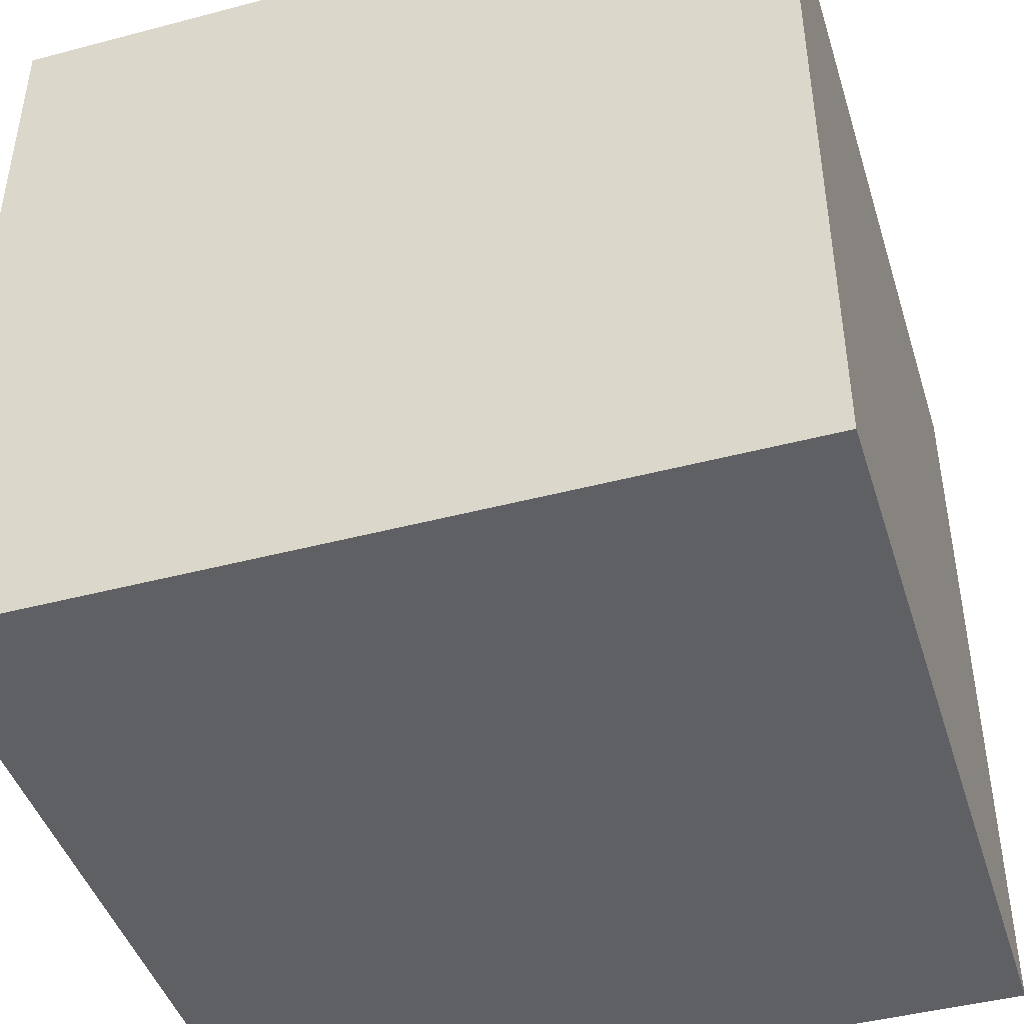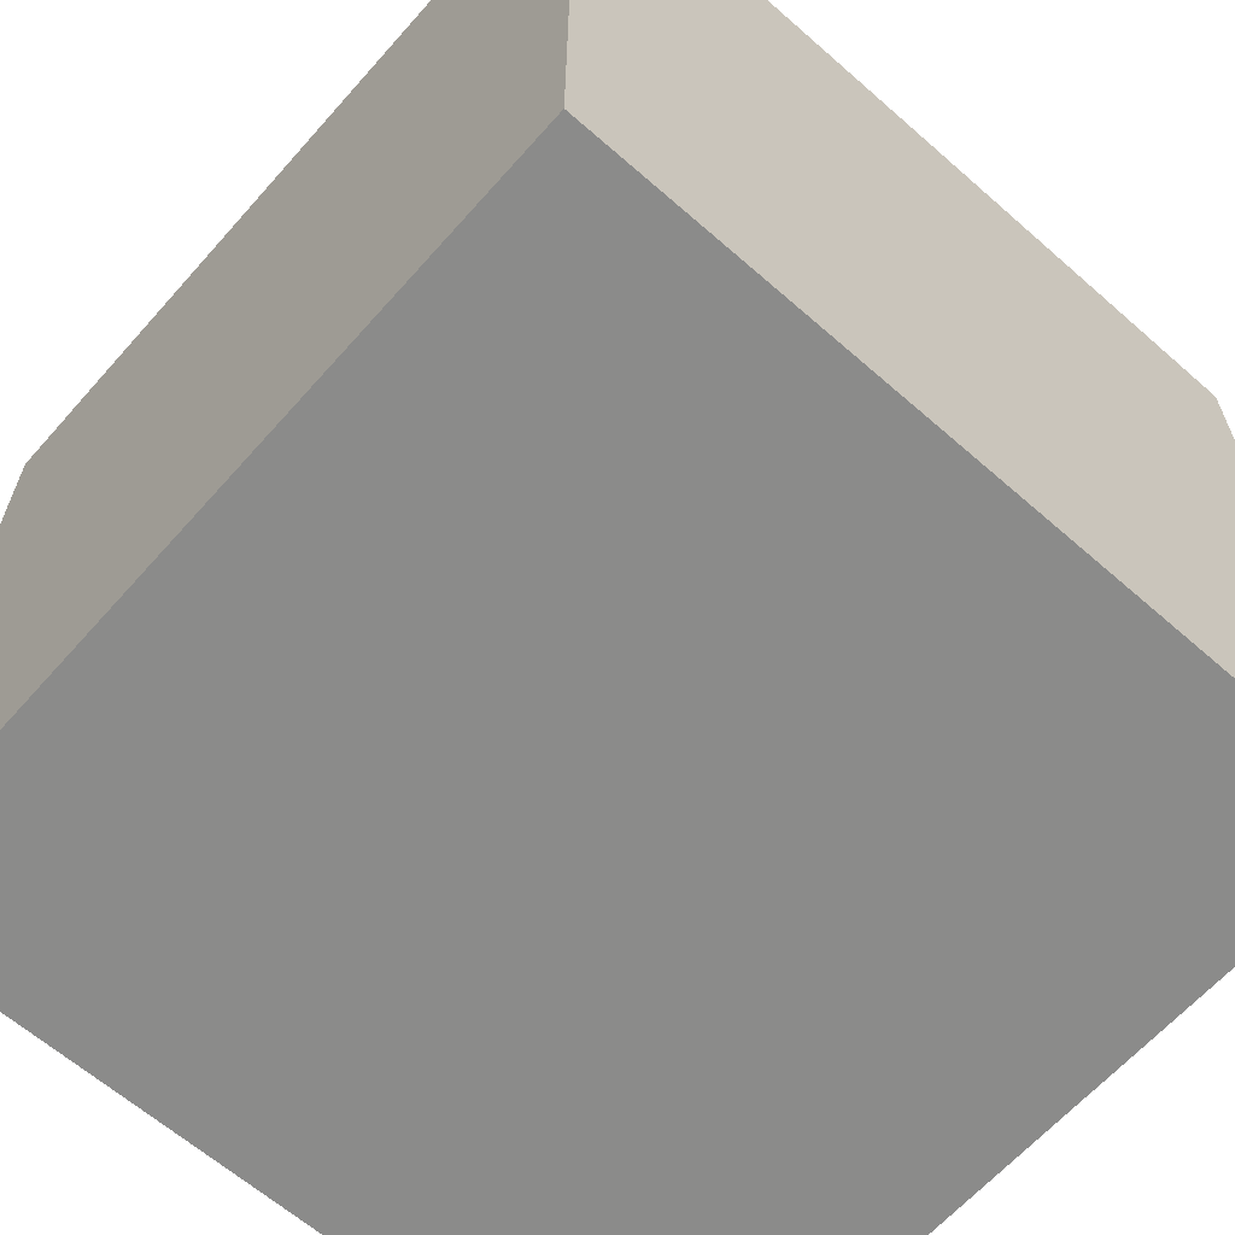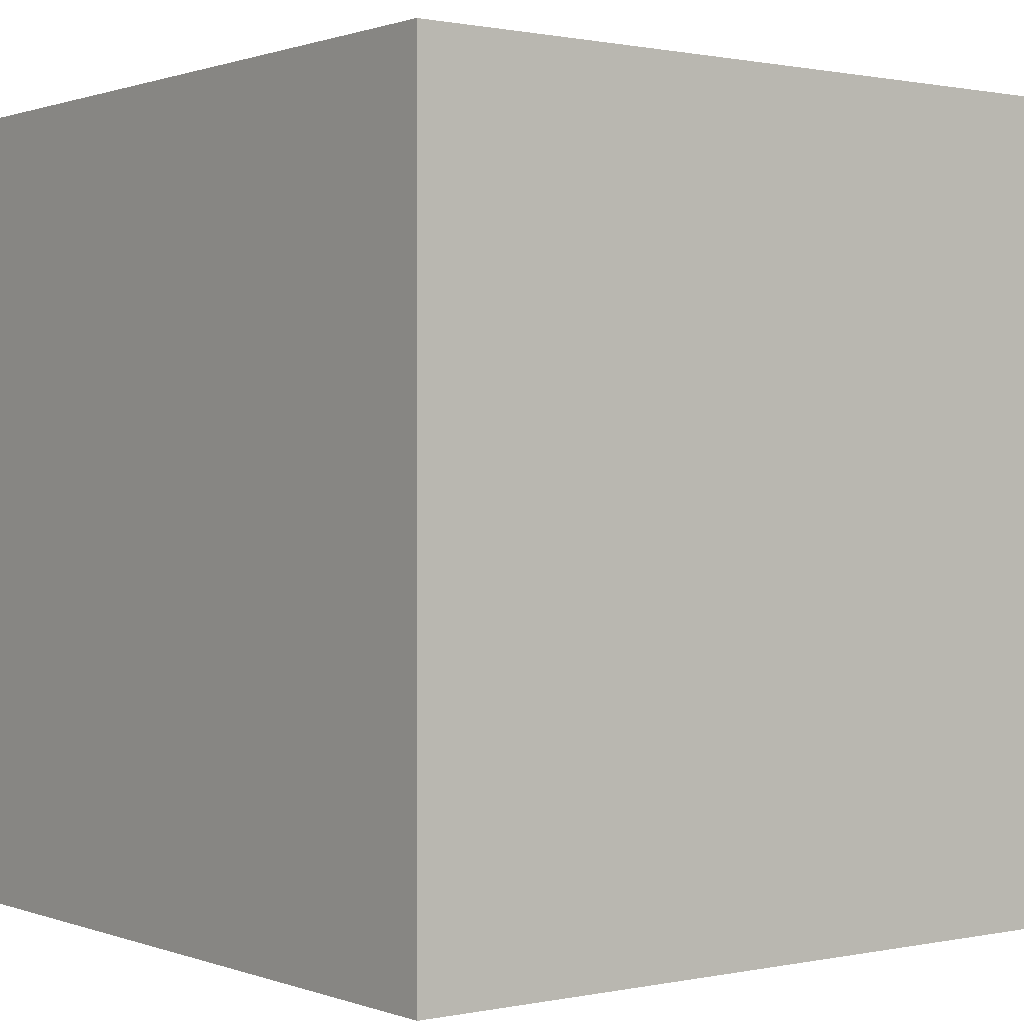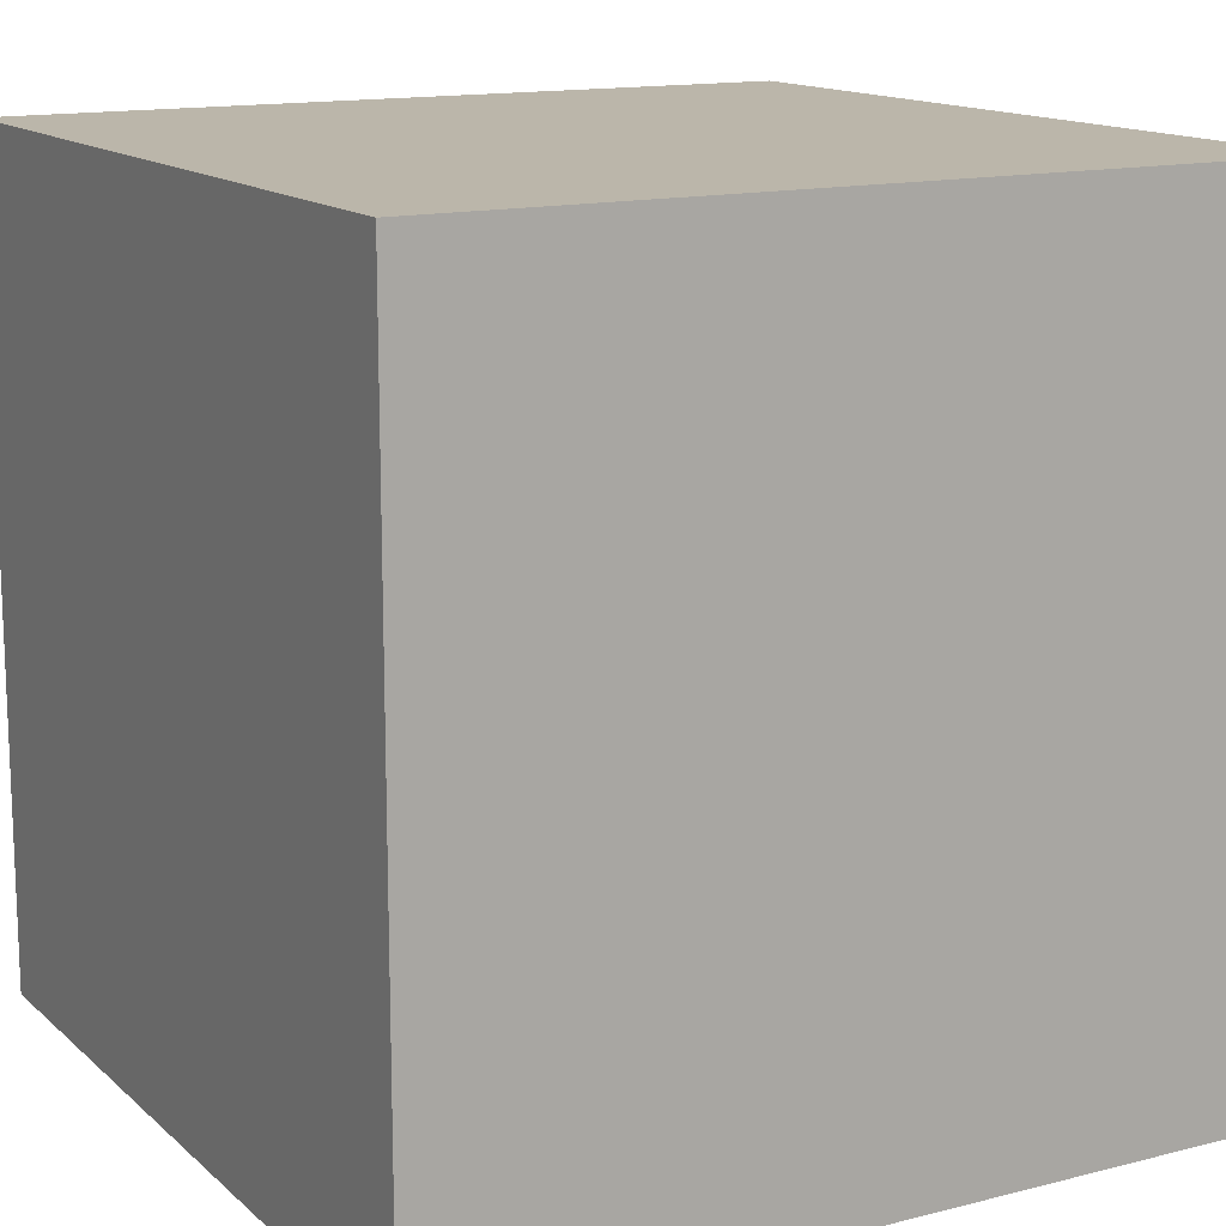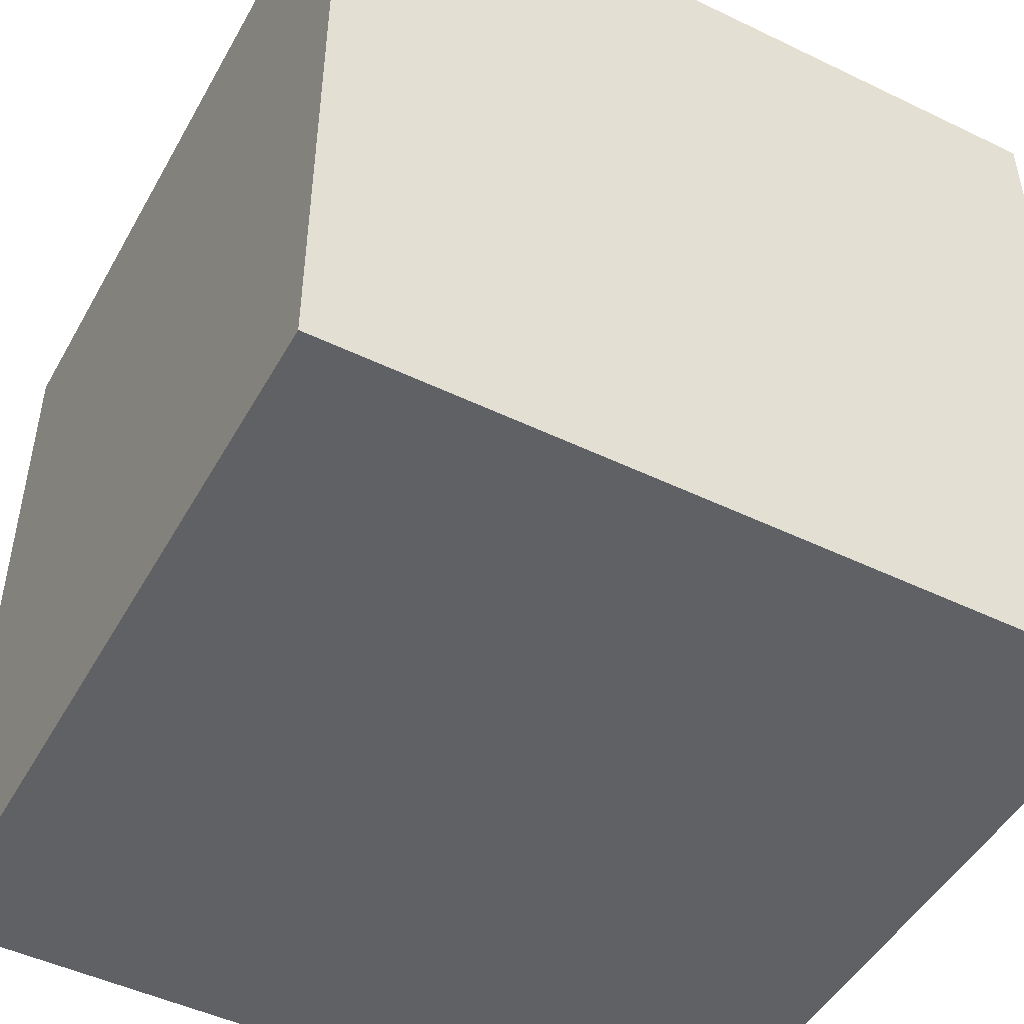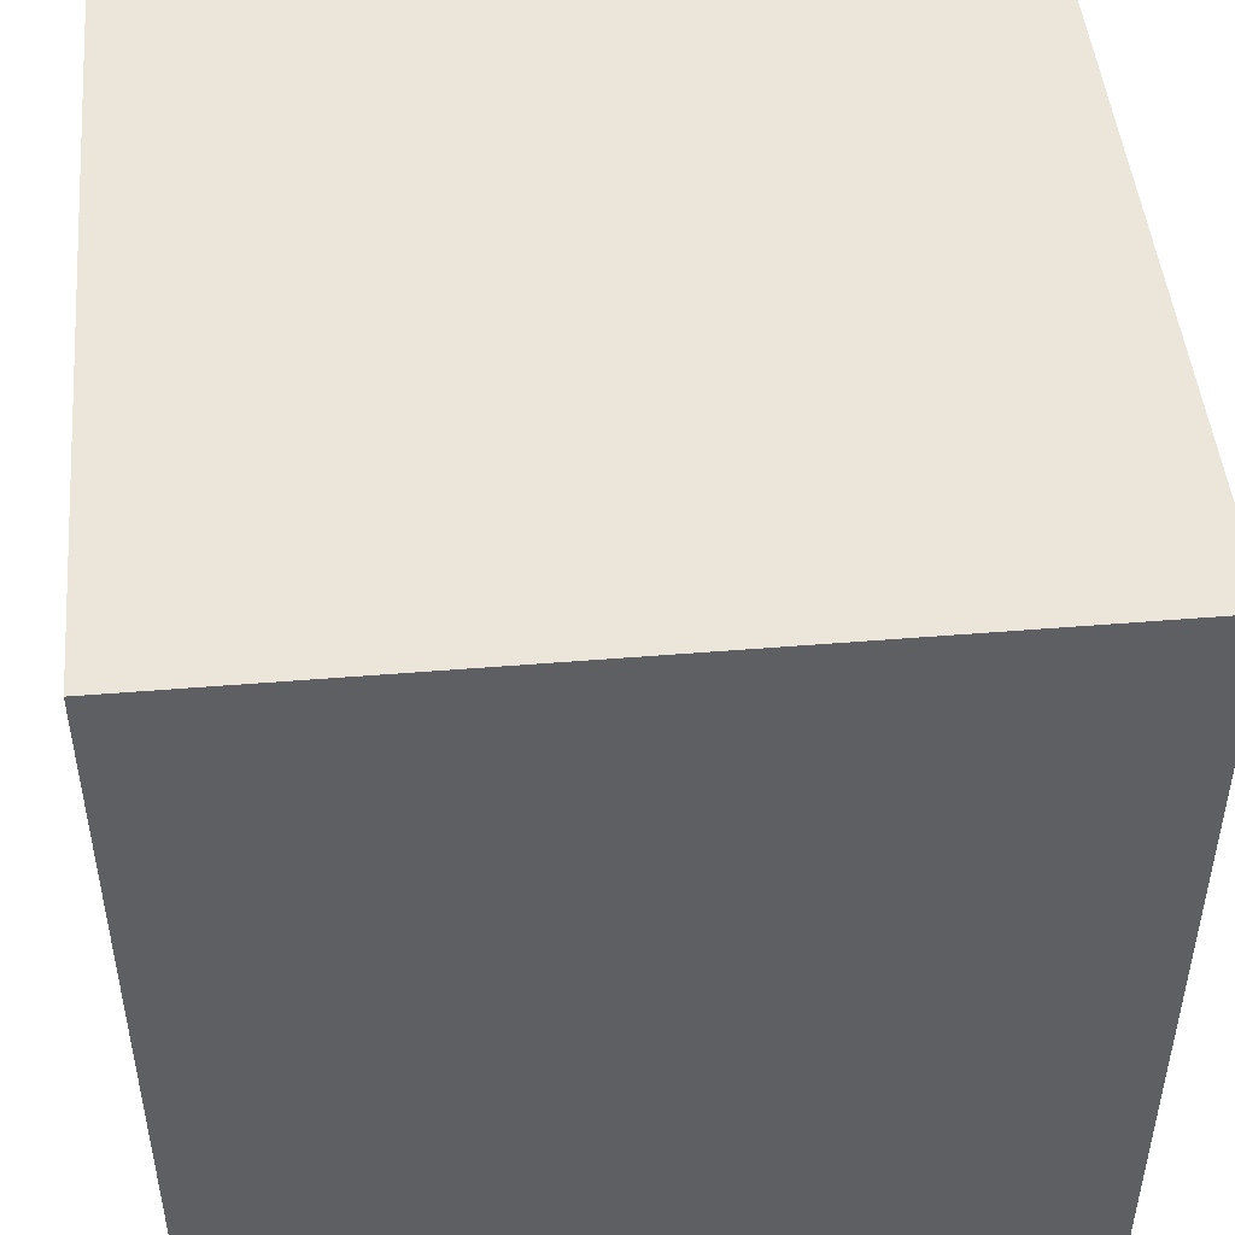
<metadata>
{"format":"obj","ext":"obj","renderer":"f3d","projection":"perspective","resolution":1024,"background":"white","views":[{"elev":-44.4,"azim":107.1,"up":"+Z"},{"elev":-63.7,"azim":48.5,"up":"+Y"},{"elev":0.7,"azim":-127.3,"up":"+Y"},{"elev":14.1,"azim":150.7,"up":"+Z"},{"elev":-48.3,"azim":-118.3,"up":"+Z"},{"elev":47.6,"azim":-95.3,"up":"+Y"}]}
</metadata>
<code>
v 0.9 0 0
v 0.9 0 0.1
v 0 0 0
v 0.1 0 0.1
v 1 0 0
v 0.9 0 0
v 0.9 0 0.1
v 0.9 0 0
v 0.9 0.1 0
v 0 0 0
v 0.1 0.1 0
v 1 0 0
v 0.9 0 0
v 0.9 0.1 0
v 0.9 1 0
v 0.9 1 0.1
v 0 1 0
v 0.1 1 0.1
v 1 1 0
v 0.9 1 0
v 0.9 1 0.1
v 0.9 1 0
v 0.9 0.9 0
v 0 1 0
v 0.1 0.9 0
v 1 1 0
v 0.9 1 0
v 0.9 0.9 0
v 0.9 1 1
v 0.9 1 0.9
v 0 1 1
v 0.1 1 0.9
v 1 1 1
v 0.9 1 1
v 0.9 1 0.9
v 0.9 1 1
v 0.9 0.9 1
v 0 1 1
v 0.1 0.9 1
v 1 1 1
v 0.9 1 1
v 0.9 0.9 1
v 0.9 0 1
v 0.9 0 0.9
v 0 0 1
v 0.1 0 0.9
v 1 0 1
v 0.9 0 1
v 0.9 0 0.9
v 0.9 0 1
v 0.9 0.1 1
v 0 0 1
v 0.1 0.1 1
v 1 0 1
v 0.9 0 1
v 0.9 0.1 1
v 0 0.9 0
v 0 0.9 0.1
v 0 0 0
v 0 0.1 0.1
v 0 1 0
v 0 0.9 0
v 0 0.9 0.1
v 0 0.9 0
v 0.1 0.9 0
v 0 0 0
v 0.1 0.1 0
v 0 1 0
v 0 0.9 0
v 0.1 0.9 0
v 1 0.9 0
v 1 0.9 0.1
v 1 0 0
v 1 0.1 0.1
v 1 1 0
v 1 0.9 0
v 1 0.9 0.1
v 1 0.9 0
v 0.9 0.9 0
v 1 0 0
v 0.9 0.1 0
v 1 1 0
v 1 0.9 0
v 0.9 0.9 0
v 1 0.9 1
v 1 0.9 0.9
v 1 0 1
v 1 0.1 0.9
v 1 1 1
v 1 0.9 1
v 1 0.9 0.9
v 1 0.9 1
v 0.9 0.9 1
v 1 0 1
v 0.9 0.1 1
v 1 1 1
v 1 0.9 1
v 0.9 0.9 1
v 0 0.9 1
v 0 0.9 0.9
v 0 0 1
v 0 0.1 0.9
v 0 1 1
v 0 0.9 1
v 0 0.9 0.9
v 0 0.9 1
v 0.1 0.9 1
v 0 0 1
v 0.1 0.1 1
v 0 1 1
v 0 0.9 1
v 0.1 0.9 1
v 0 0 0.9
v 0 0.1 0.9
v 0 0 0
v 0 0.1 0.1
v 0 0 1
v 0 0 0.9
v 0 0.1 0.9
v 0 0 0.9
v 0.1 0 0.9
v 0 0 0
v 0.1 0 0.1
v 0 0 1
v 0 0 0.9
v 0.1 0 0.9
v 1 0 0.9
v 1 0.1 0.9
v 1 0 0
v 1 0.1 0.1
v 1 0 1
v 1 0 0.9
v 1 0.1 0.9
v 1 0 0.9
v 0.9 0 0.9
v 1 0 0
v 0.9 0 0.1
v 1 0 1
v 1 0 0.9
v 0.9 0 0.9
v 1 1 0.9
v 1 0.9 0.9
v 1 1 0
v 1 0.9 0.1
v 1 1 1
v 1 1 0.9
v 1 0.9 0.9
v 1 1 0.9
v 0.9 1 0.9
v 1 1 0
v 0.9 1 0.1
v 1 1 1
v 1 1 0.9
v 0.9 1 0.9
v 0 1 0.9
v 0 0.9 0.9
v 0 1 0
v 0 0.9 0.1
v 0 1 1
v 0 1 0.9
v 0 0.9 0.9
v 0 1 0.9
v 0.1 1 0.9
v 0 1 0
v 0.1 1 0.1
v 0 1 1
v 0 1 0.9
v 0.1 1 0.9
v 0.9 0.9 0
v 0.9 0.1 0
v 0.1 0.1 0
v 0.1 0.9 0
v 0.9 0.9 0
v 0.1 0.1 0
v 0.9 0.9 1
v 0.9 0.1 1
v 0.1 0.1 1
v 0.1 0.9 1
v 0.9 0.9 1
v 0.1 0.1 1
v 0.9 0 0.9
v 0.9 0 0.1
v 0.1 0 0.1
v 0.1 0 0.9
v 0.9 0 0.9
v 0.1 0 0.1
v 0.9 1 0.9
v 0.9 1 0.1
v 0.1 1 0.1
v 0.1 1 0.9
v 0.9 1 0.9
v 0.1 1 0.1
v 0 0.9 0.9
v 0 0.9 0.1
v 0 0.1 0.1
v 0 0.1 0.9
v 0 0.9 0.9
v 0 0.1 0.1
v 1 0.9 0.9
v 1 0.9 0.1
v 1 0.1 0.1
v 1 0.1 0.9
v 1 0.9 0.9
v 1 0.1 0.1
f 1 2 3
f 4 2 3
f 5 6 7
f 8 9 10
f 11 9 10
f 12 13 14
f 15 16 17
f 18 16 17
f 19 20 21
f 22 23 24
f 25 23 24
f 26 27 28
f 29 30 31
f 32 30 31
f 33 34 35
f 36 37 38
f 39 37 38
f 40 41 42
f 43 44 45
f 46 44 45
f 47 48 49
f 50 51 52
f 53 51 52
f 54 55 56
f 57 58 59
f 60 58 59
f 61 62 63
f 64 65 66
f 67 65 66
f 68 69 70
f 71 72 73
f 74 72 73
f 75 76 77
f 78 79 80
f 81 79 80
f 82 83 84
f 85 86 87
f 88 86 87
f 89 90 91
f 92 93 94
f 95 93 94
f 96 97 98
f 99 100 101
f 102 100 101
f 103 104 105
f 106 107 108
f 109 107 108
f 110 111 112
f 113 114 115
f 116 114 115
f 117 118 119
f 120 121 122
f 123 121 122
f 124 125 126
f 127 128 129
f 130 128 129
f 131 132 133
f 134 135 136
f 137 135 136
f 138 139 140
f 141 142 143
f 144 142 143
f 145 146 147
f 148 149 150
f 151 149 150
f 152 153 154
f 155 156 157
f 158 156 157
f 159 160 161
f 162 163 164
f 165 163 164
f 166 167 168
f 169 170 171
f 172 173 174
f 175 176 177
f 178 179 180
f 181 182 183
f 184 185 186
f 187 188 189
f 190 191 192
f 193 194 195
f 196 197 198
f 199 200 201
f 202 203 204

</code>
